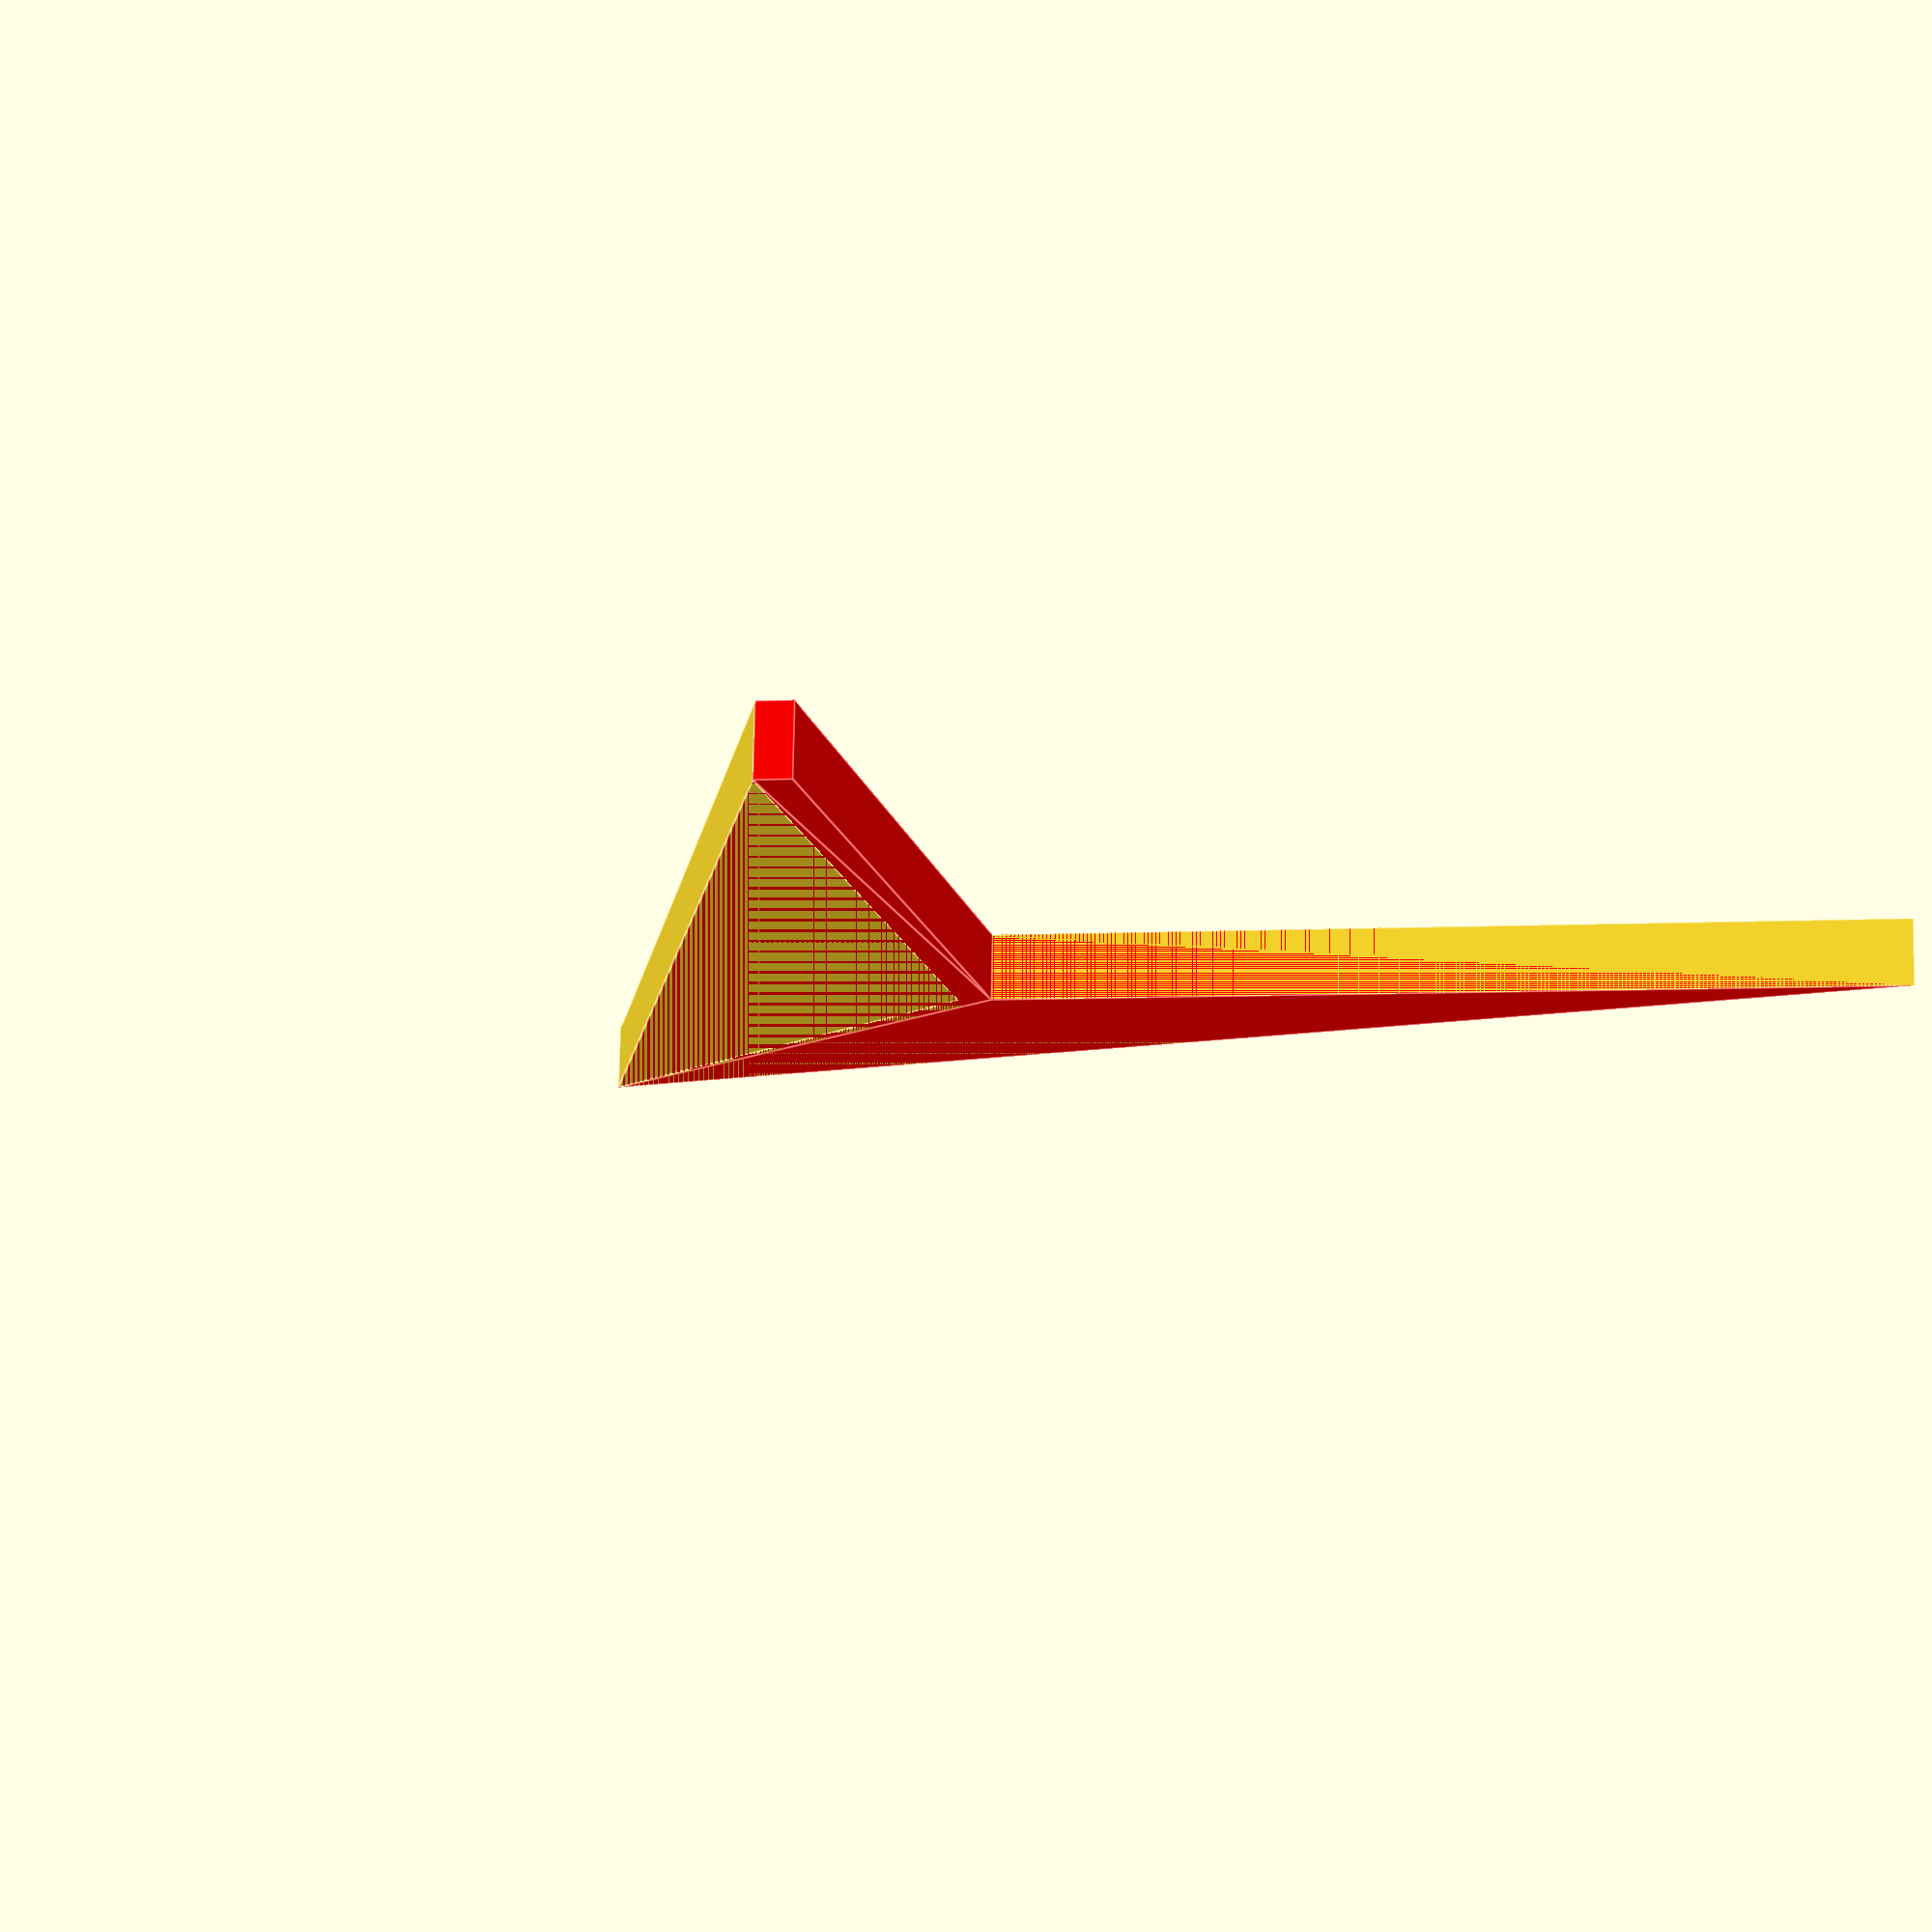
<openscad>
// Unit of length: Unit.MM
union()
{
   color(c = [1.0, 0.0, 0.0, 1.0])
   {
      polygon(points = [[-10.0, 0.0], [-0.3536, 9.6464], [9.6464, -0.3536], [10.0, 0.0], [0.0, 20.0]]);
   }
   polygon(points = [[-10.0, 0.0], [0.0, 10.0], [10.0, 0.0], [0.0, 20.0]]);
}

</openscad>
<views>
elev=101.4 azim=34.8 roll=178.9 proj=p view=edges
</views>
